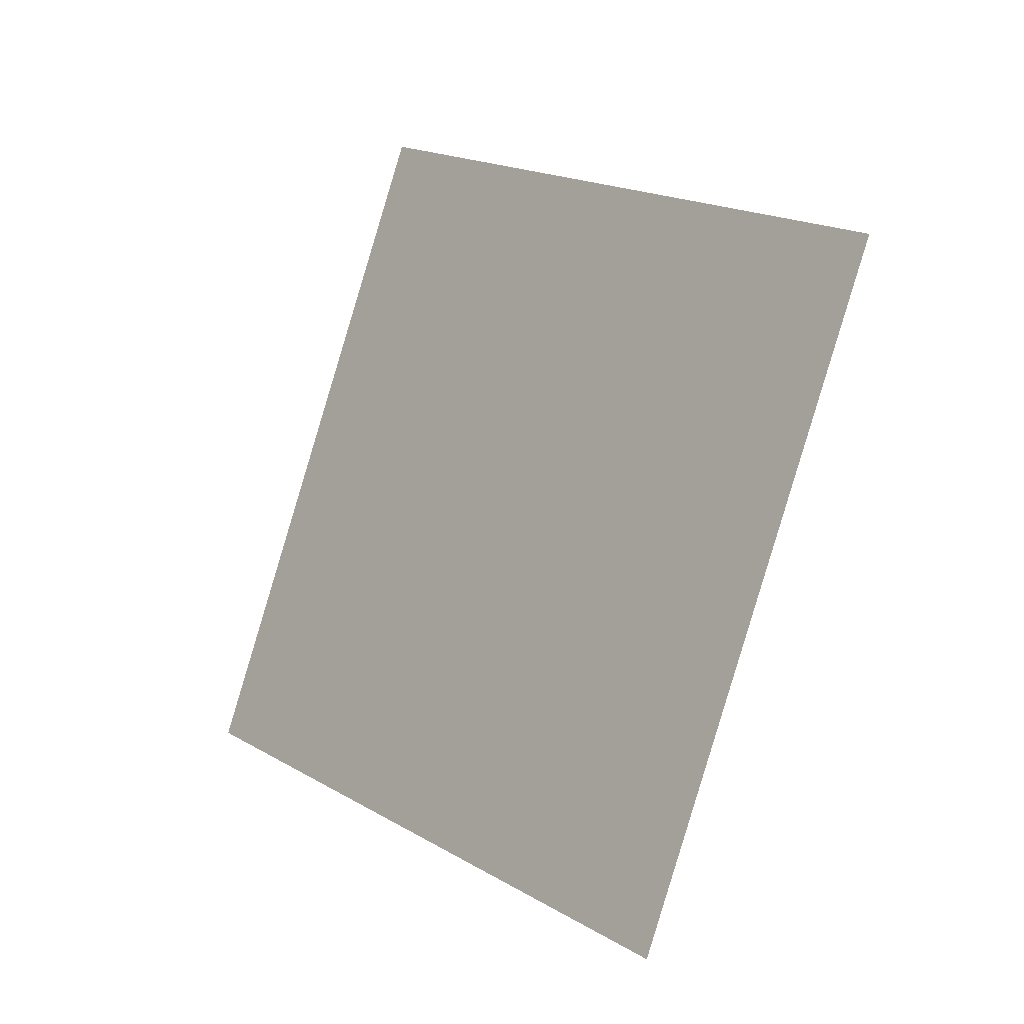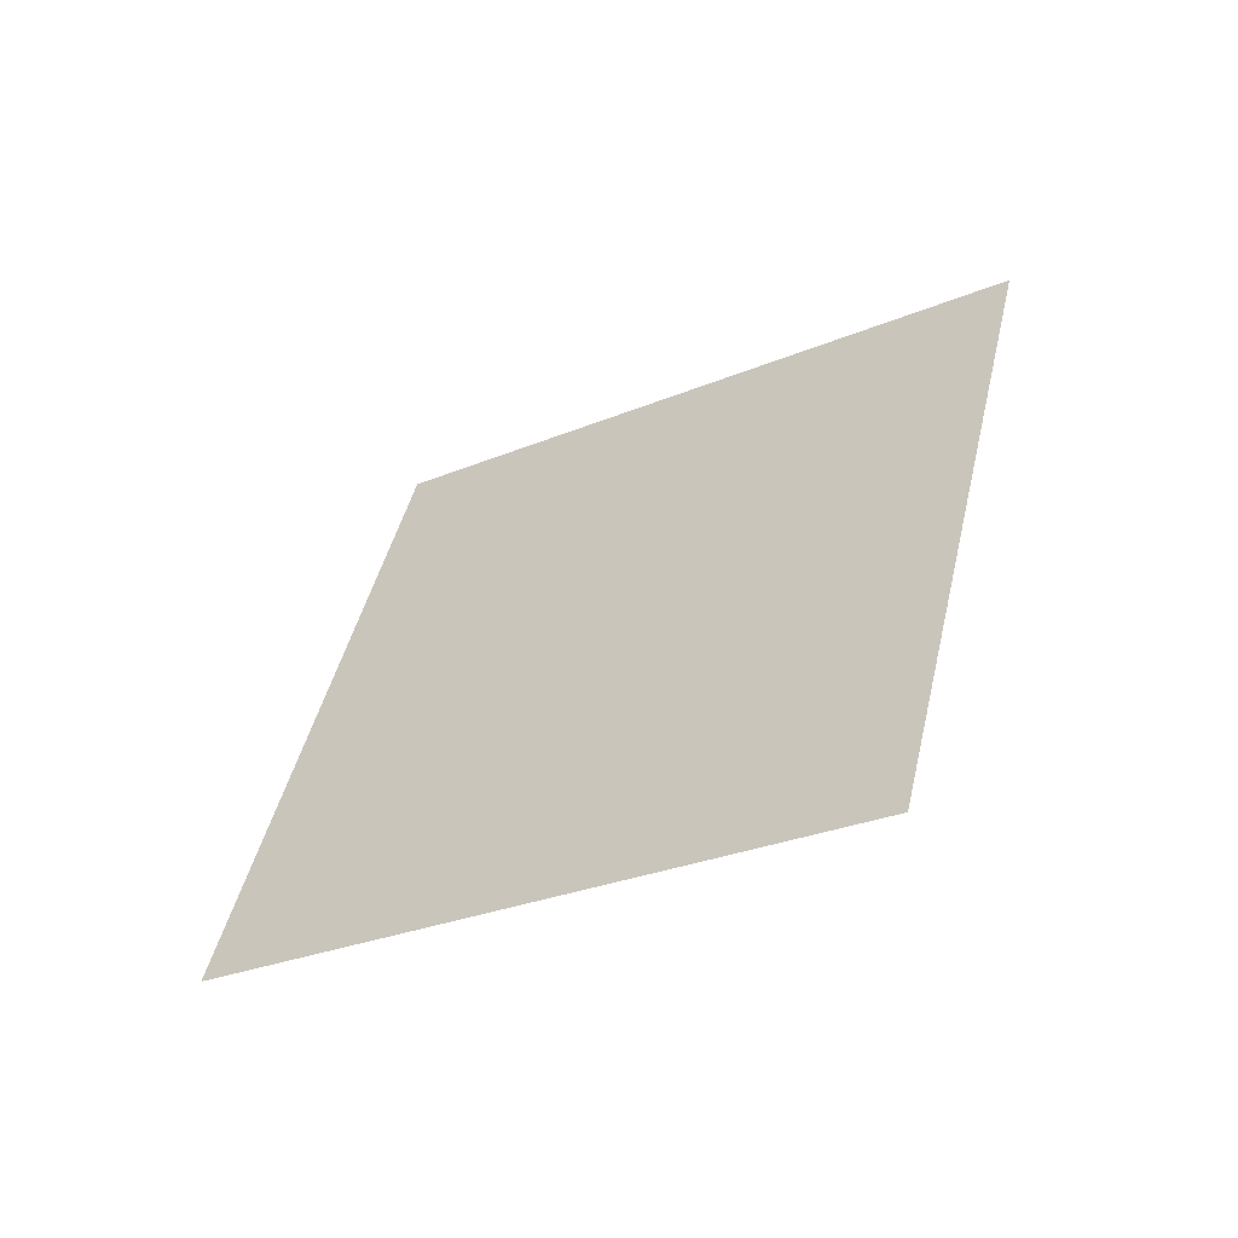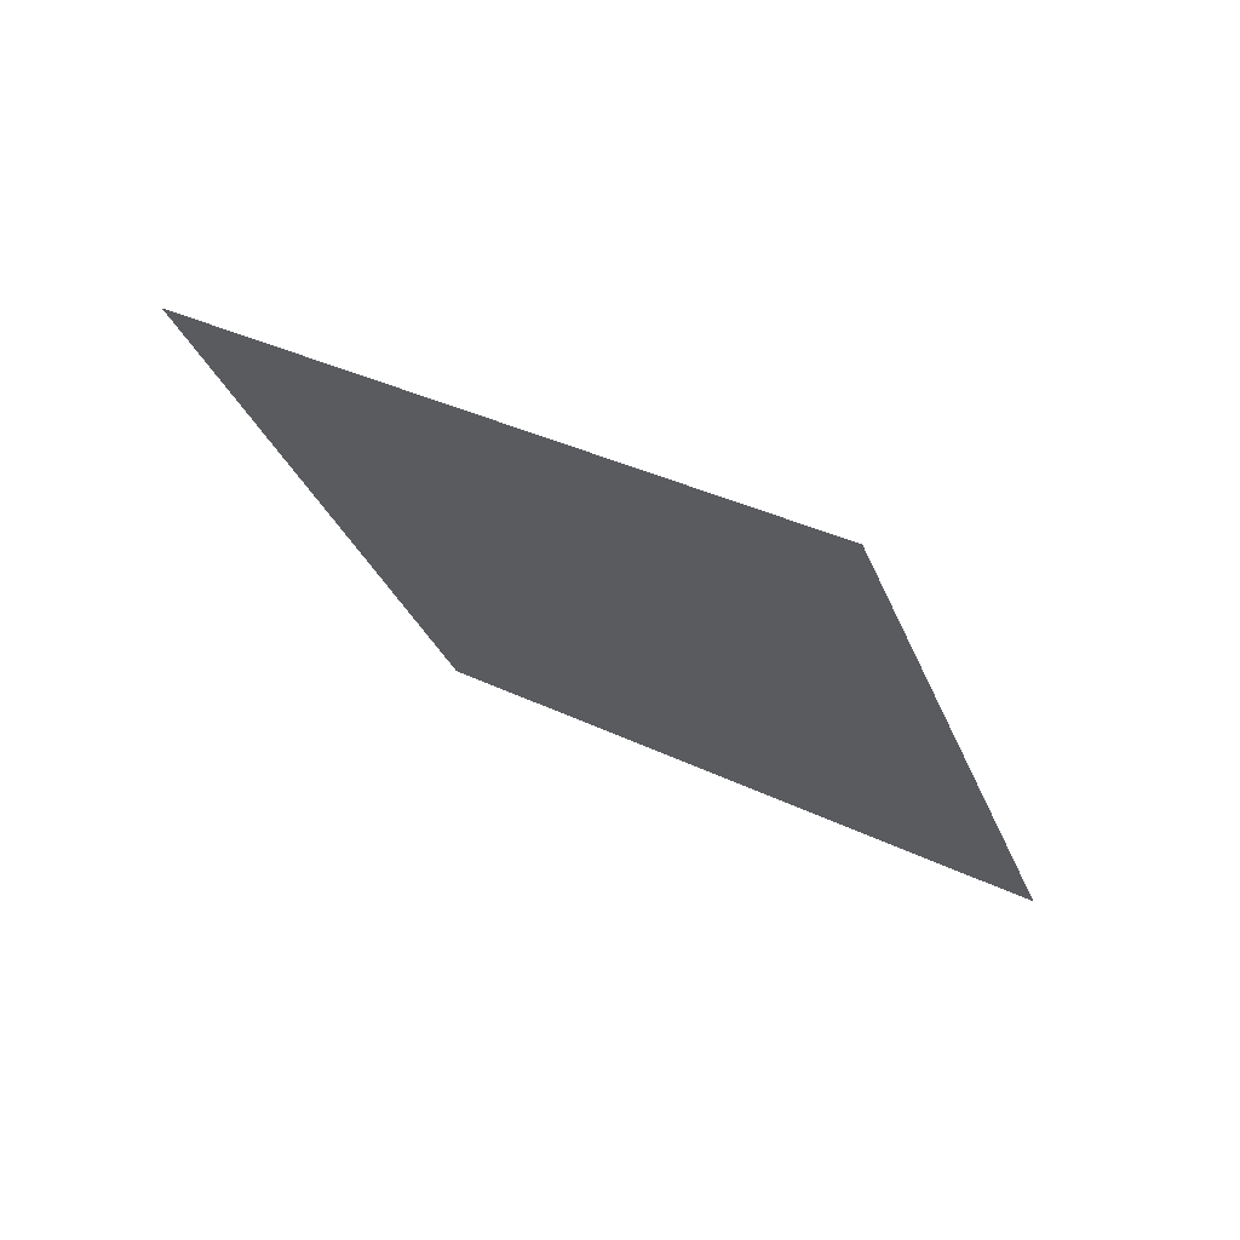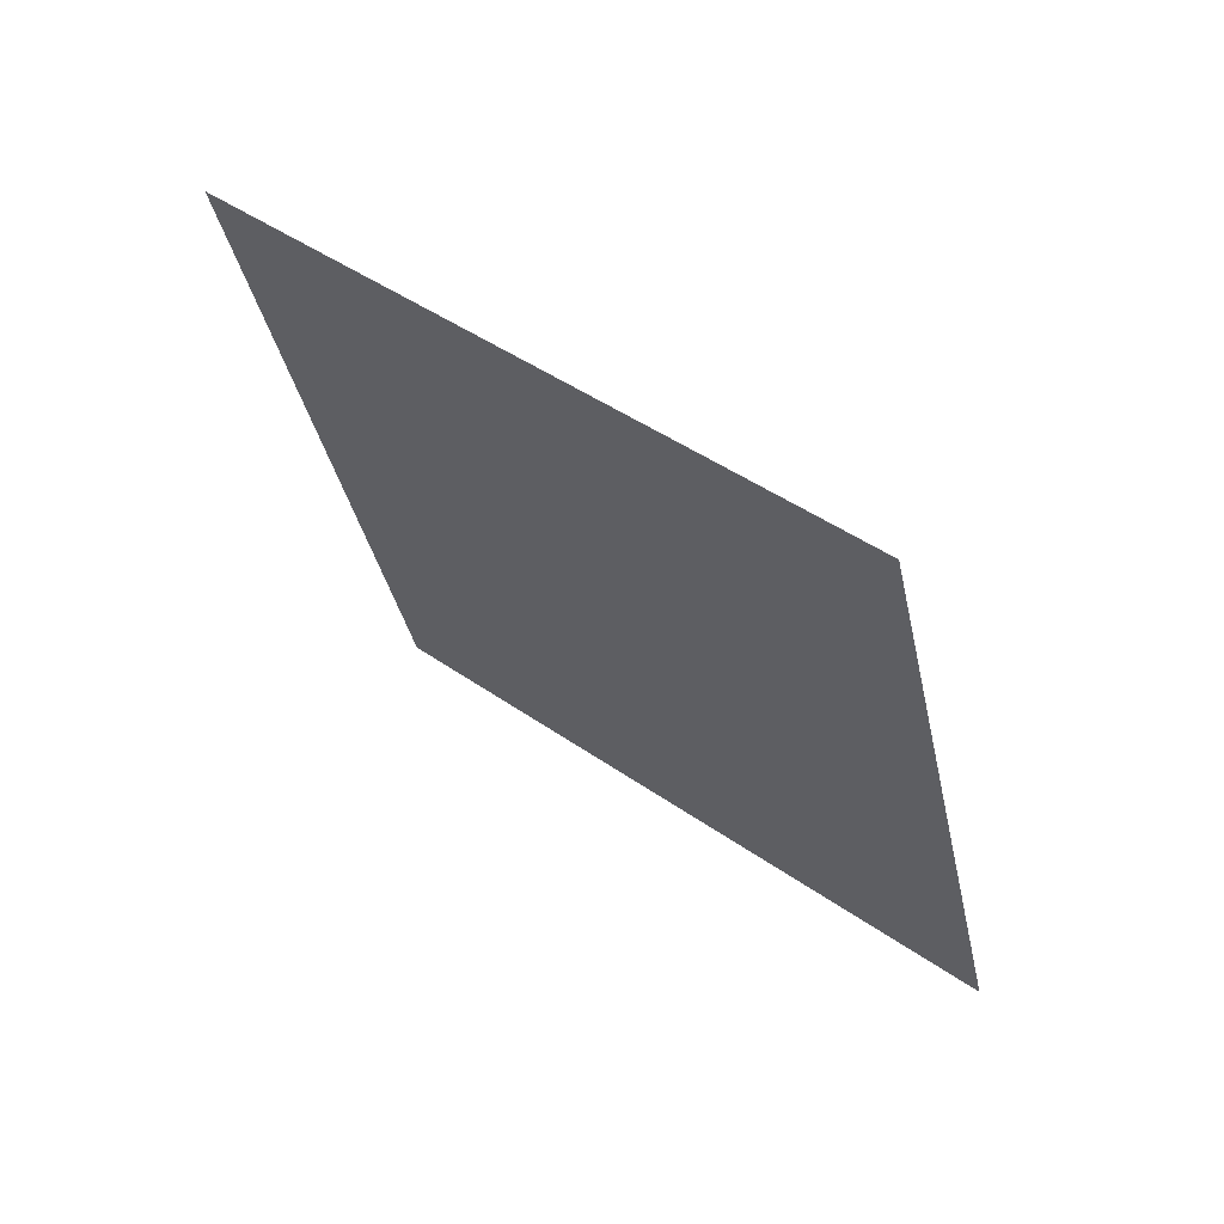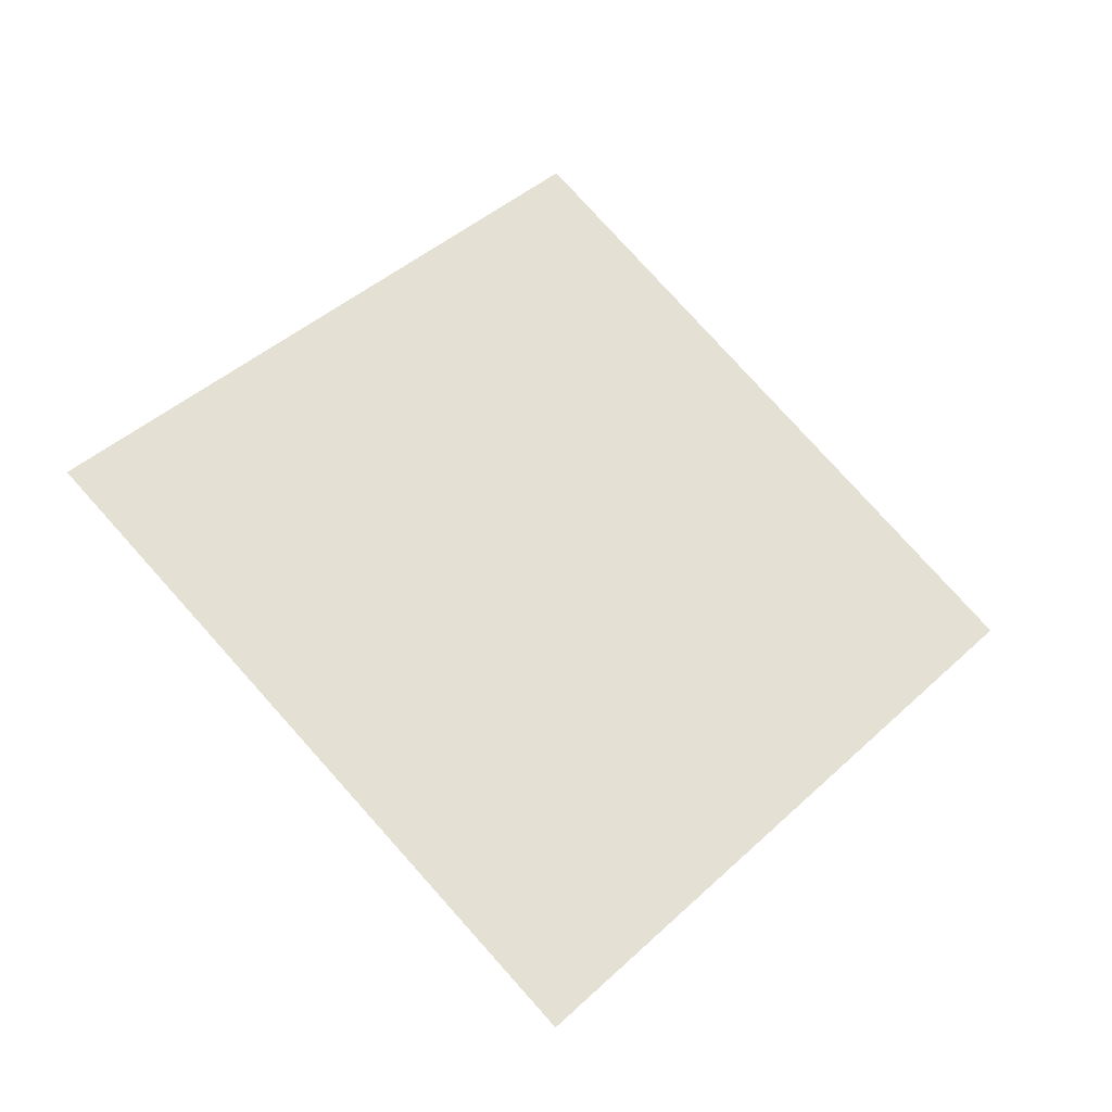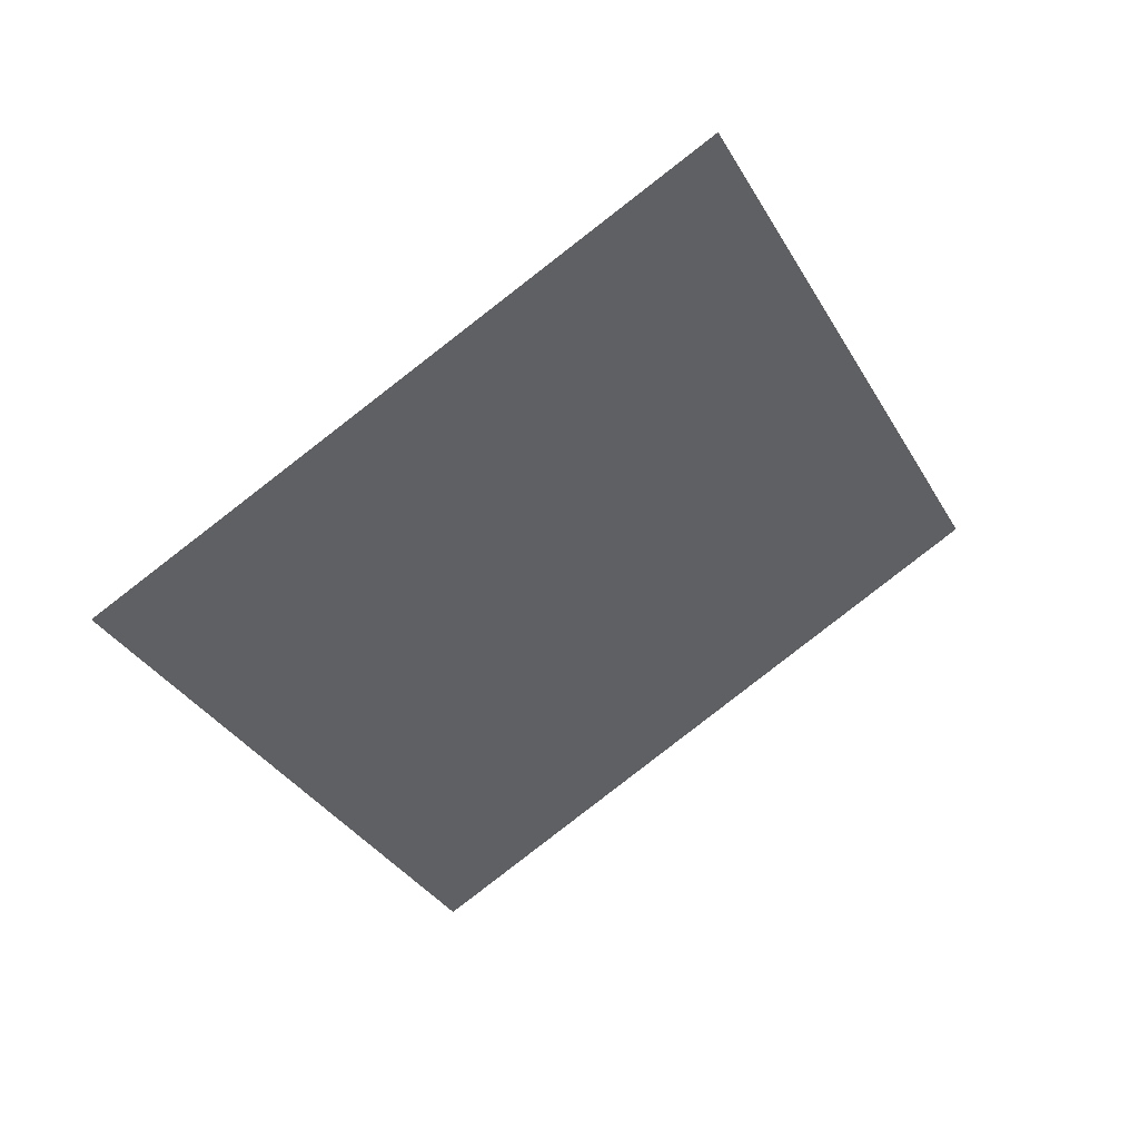
<metadata>
{"format":"obj","ext":"obj","renderer":"f3d","projection":"perspective","resolution":1024,"background":"white","views":[{"elev":36.2,"azim":-124.2,"up":"+Z"},{"elev":50.4,"azim":116.9,"up":"+Y"},{"elev":-37.0,"azim":-57.4,"up":"+Y"},{"elev":20.8,"azim":45.6,"up":"+Z"},{"elev":32.4,"azim":-33.3,"up":"+Y"},{"elev":-24.0,"azim":129.4,"up":"+Y"}]}
</metadata>
<code>
o Plane
v -1.742 4.818 3.288
v -1.717 4.769 3.36
v -1.829 4.806 3.31
v -1.804 4.758 3.383
f 2 1 3
f 2 3 4

</code>
